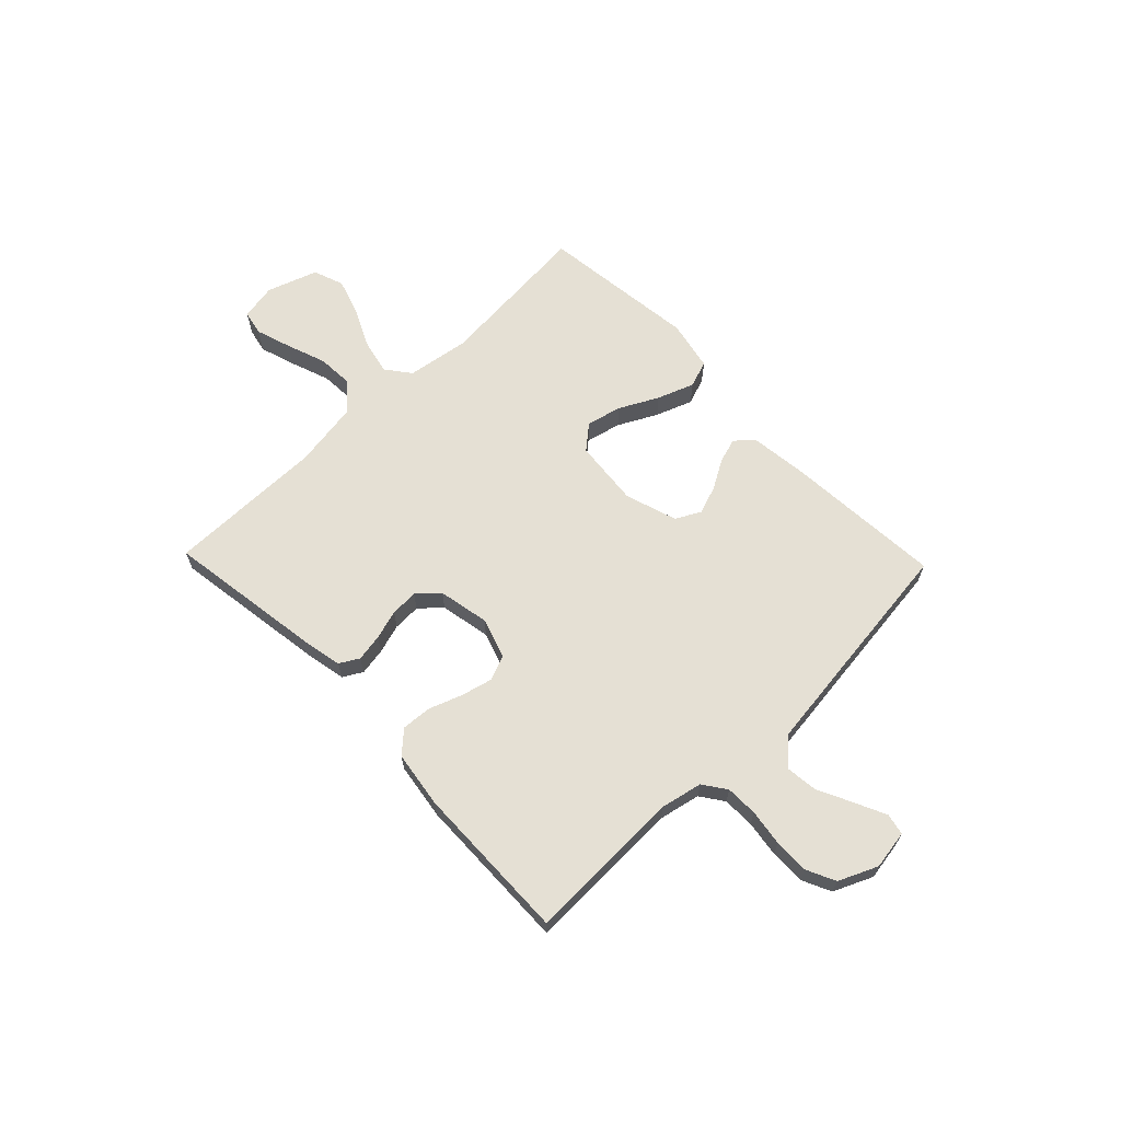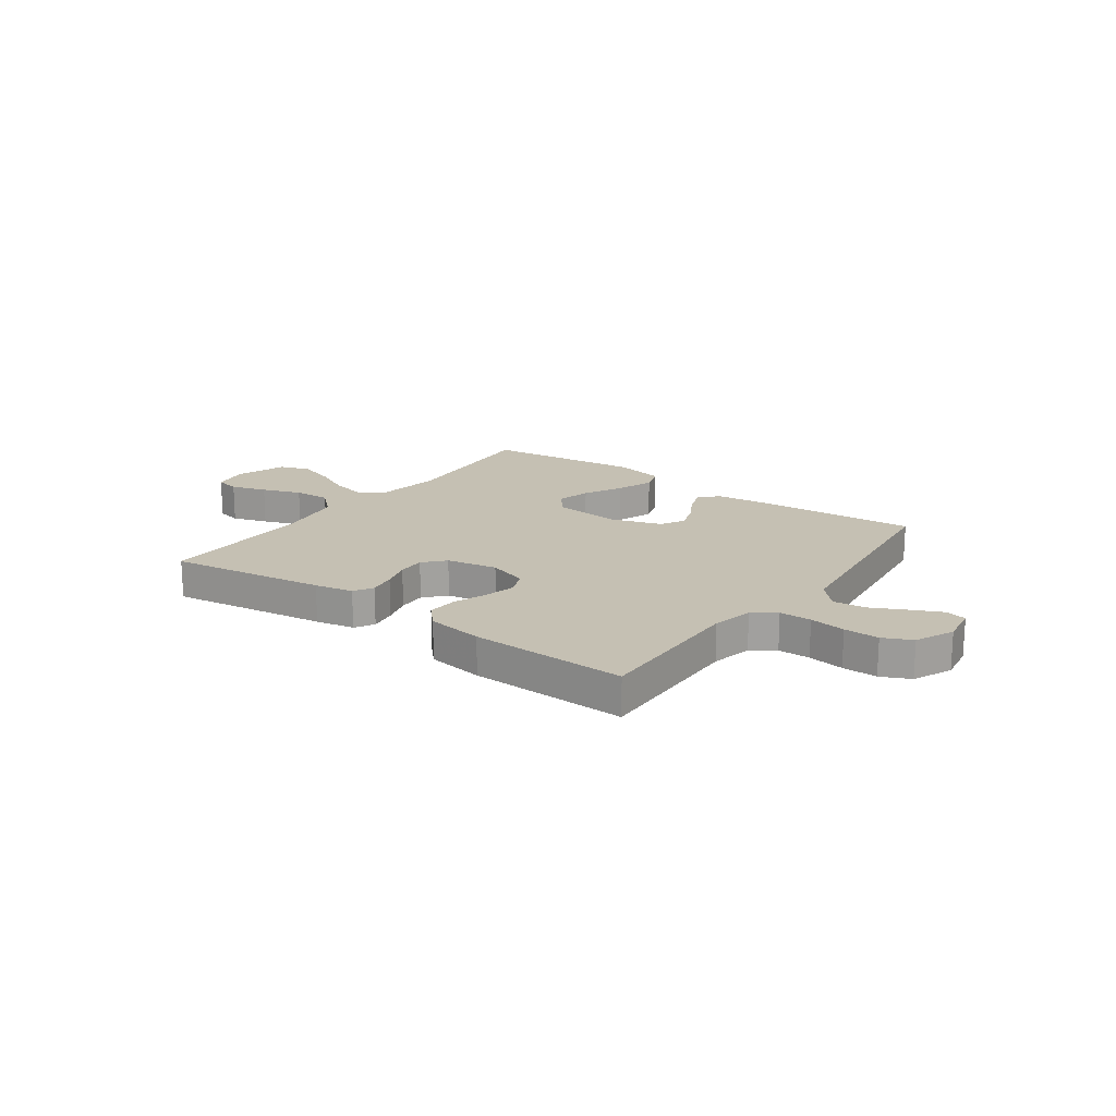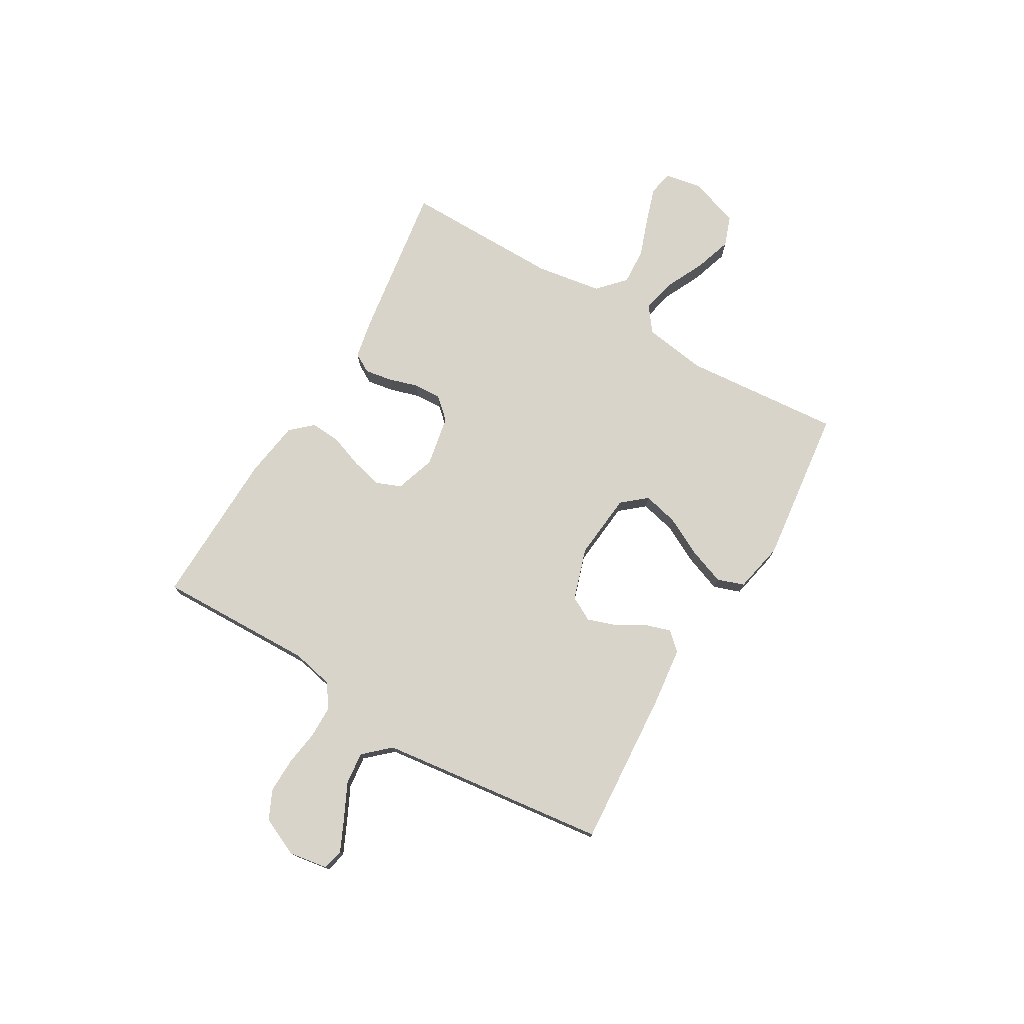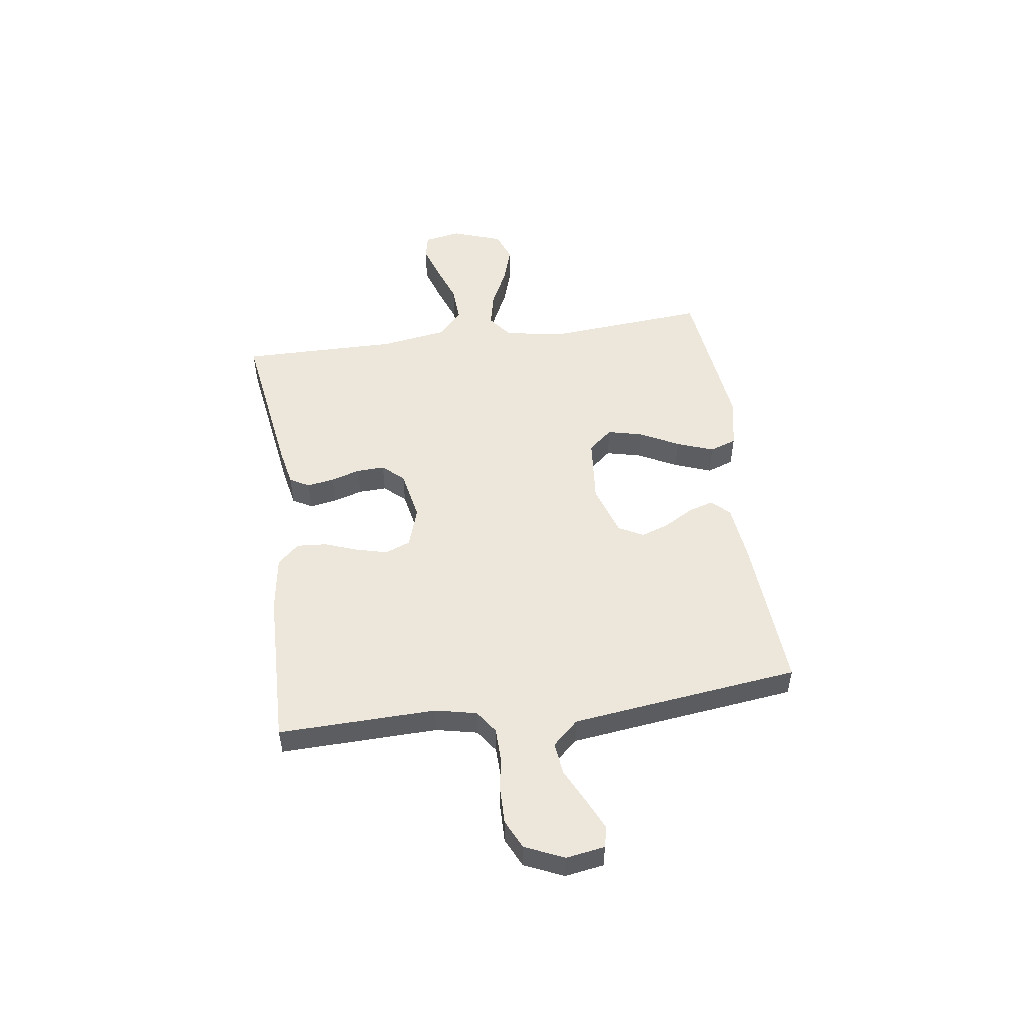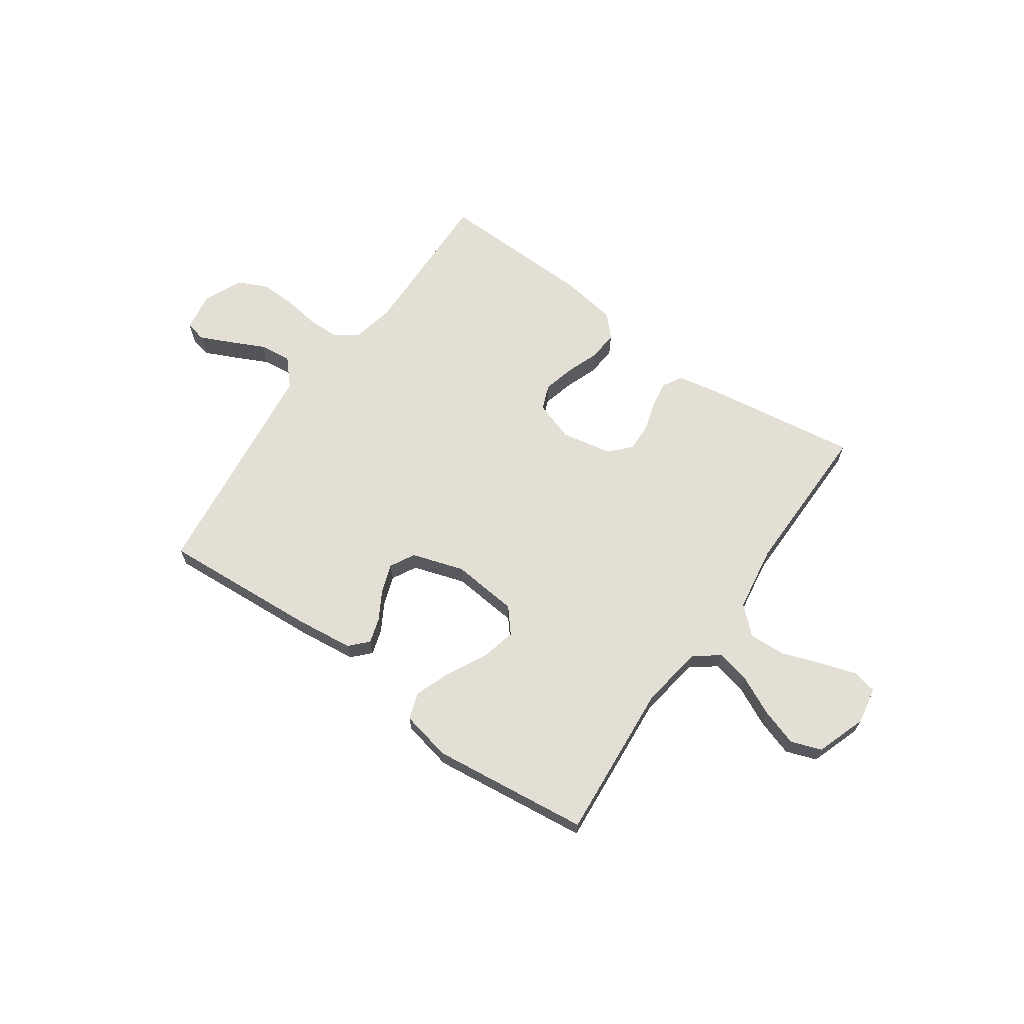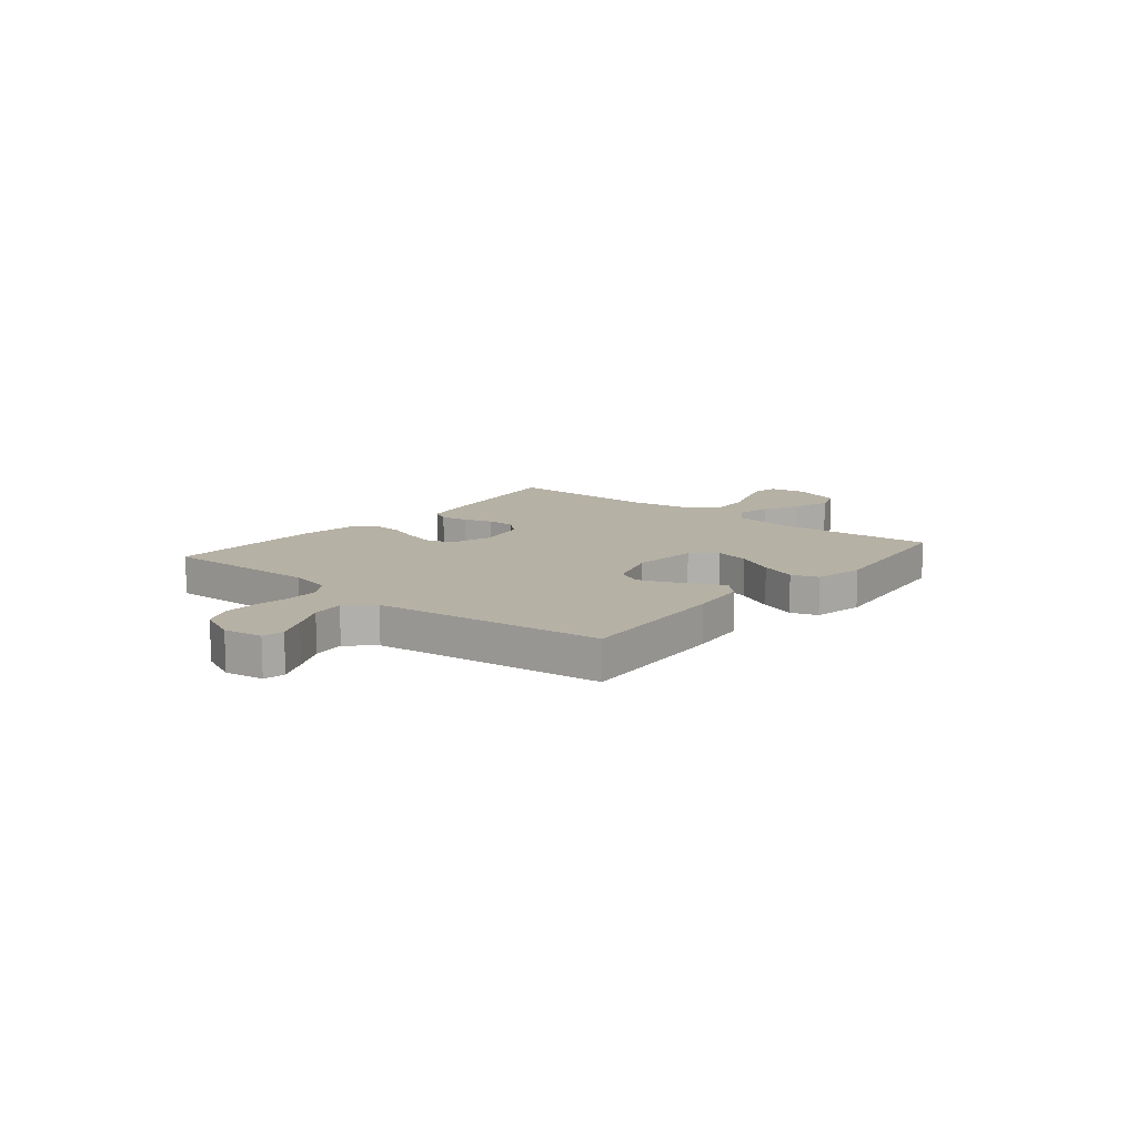
<metadata>
{"format":"obj","ext":"obj","renderer":"f3d","projection":"perspective","resolution":1024,"background":"white","views":[{"elev":65.3,"azim":-133.9,"up":"+Y"},{"elev":18.1,"azim":-144.0,"up":"+Y"},{"elev":75.4,"azim":-59.5,"up":"+Y"},{"elev":51.0,"azim":-97.9,"up":"+Y"},{"elev":66.3,"azim":35.3,"up":"+Y"},{"elev":12.0,"azim":-50.5,"up":"+Y"}]}
</metadata>
<code>
v -0.5 0.07 0.5
v -0.2 0.07 0.479
v -0.09 0.07 0.466
v -0.058 0.07 0.432
v -0.073 0.07 0.384
v -0.105 0.07 0.329
v -0.124 0.07 0.275
v -0.099 0.07 0.228
v 0 0.07 0.196
v 0.127 0.07 0.208
v 0.166 0.07 0.254
v 0.15 0.07 0.321
v 0.112 0.07 0.395
v 0.086 0.07 0.465
v 0.104 0.07 0.516
v 0.2 0.07 0.536
v 0.5 0.07 0.5
v 0.475 0.07 0.2
v 0.493 0.07 0.08
v 0.54 0.07 0.044
v 0.607 0.07 0.059
v 0.68 0.07 0.094
v 0.751 0.07 0.117
v 0.809 0.07 0.096
v 0.842 0.07 0
v 0.829 0.07 -0.07
v 0.782 0.07 -0.08
v 0.714 0.07 -0.058
v 0.639 0.07 -0.031
v 0.569 0.07 -0.027
v 0.518 0.07 -0.074
v 0.498 0.07 -0.2
v 0.5 0.07 -0.5
v 0.2 0.07 -0.455
v 0.126 0.07 -0.44
v 0.105 0.07 -0.403
v 0.114 0.07 -0.351
v 0.131 0.07 -0.295
v 0.133 0.07 -0.242
v 0.097 0.07 -0.202
v 0 0.07 -0.183
v -0.077 0.07 -0.208
v -0.096 0.07 -0.256
v -0.081 0.07 -0.316
v -0.058 0.07 -0.379
v -0.054 0.07 -0.436
v -0.092 0.07 -0.477
v -0.2 0.07 -0.493
v -0.5 0.07 -0.5
v -0.492 0.07 -0.2
v -0.509 0.07 -0.121
v -0.553 0.07 -0.09
v -0.614 0.07 -0.089
v -0.683 0.07 -0.099
v -0.75 0.07 -0.1
v -0.805 0.07 -0.074
v -0.838 0.07 0
v -0.826 0.07 0.074
v -0.786 0.07 0.083
v -0.726 0.07 0.055
v -0.661 0.07 0.023
v -0.599 0.07 0.016
v -0.554 0.07 0.065
v -0.537 0.07 0.2
v -0.5 0 0.5
v -0.2 0 0.479
v -0.09 0 0.466
v -0.058 0 0.432
v -0.073 0 0.384
v -0.105 0 0.329
v -0.124 0 0.275
v -0.099 0 0.228
v 0 0 0.196
v 0.127 0 0.208
v 0.166 0 0.254
v 0.15 0 0.321
v 0.112 0 0.395
v 0.086 0 0.465
v 0.104 0 0.516
v 0.2 0 0.536
v 0.5 0 0.5
v 0.475 0 0.2
v 0.493 0 0.08
v 0.54 0 0.044
v 0.607 0 0.059
v 0.68 0 0.094
v 0.751 0 0.117
v 0.809 0 0.096
v 0.842 0 0
v 0.829 0 -0.07
v 0.782 0 -0.08
v 0.714 0 -0.058
v 0.639 0 -0.031
v 0.569 0 -0.027
v 0.518 0 -0.074
v 0.498 0 -0.2
v 0.5 0 -0.5
v 0.2 0 -0.455
v 0.126 0 -0.44
v 0.105 0 -0.403
v 0.114 0 -0.351
v 0.131 0 -0.295
v 0.133 0 -0.242
v 0.097 0 -0.202
v 0 0 -0.183
v -0.077 0 -0.208
v -0.096 0 -0.256
v -0.081 0 -0.316
v -0.058 0 -0.379
v -0.054 0 -0.436
v -0.092 0 -0.477
v -0.2 0 -0.493
v -0.5 0 -0.5
v -0.492 0 -0.2
v -0.509 0 -0.121
v -0.553 0 -0.09
v -0.614 0 -0.089
v -0.683 0 -0.099
v -0.75 0 -0.1
v -0.805 0 -0.074
v -0.838 0 0
v -0.826 0 0.074
v -0.786 0 0.083
v -0.726 0 0.055
v -0.661 0 0.023
v -0.599 0 0.016
v -0.554 0 0.065
v -0.537 0 0.2
f 59 60 61
f 58 59 61
f 57 58 61
f 56 57 61
f 55 56 61
f 54 55 61
f 53 54 61
f 52 53 61 62
f 51 52 62 63
f 48 49 50
f 47 48 50
f 46 47 50
f 45 46 50
f 44 45 50
f 43 44 50 51
f 51 63 64
f 43 51 64
f 42 43 64
f 36 37 38
f 35 36 38
f 34 35 38
f 33 34 38
f 32 33 38
f 31 32 38 39
f 30 31 39 40
f 27 28 29
f 26 27 29
f 25 26 29
f 24 25 29
f 23 24 29
f 22 23 29
f 21 22 29
f 20 21 29 30
f 30 40 41
f 20 30 41
f 19 20 41
f 16 17 18
f 15 16 18
f 14 15 18
f 13 14 18
f 12 13 18
f 11 12 18 19
f 4 5 6
f 3 4 6
f 2 3 6
f 1 2 6
f 64 1 6
f 64 6 7
f 42 64 7 8
f 19 41 42
f 11 19 42
f 10 11 42
f 9 10 42
f 8 9 42
f 125 124 123
f 125 123 122
f 125 122 121
f 125 121 120
f 125 120 119
f 125 119 118
f 125 118 117
f 126 125 117 116
f 127 126 116 115
f 114 113 112
f 114 112 111
f 114 111 110
f 114 110 109
f 114 109 108
f 115 114 108 107
f 128 127 115
f 128 115 107
f 128 107 106
f 102 101 100
f 102 100 99
f 102 99 98
f 102 98 97
f 102 97 96
f 103 102 96 95
f 104 103 95 94
f 93 92 91
f 93 91 90
f 93 90 89
f 93 89 88
f 93 88 87
f 93 87 86
f 93 86 85
f 94 93 85 84
f 105 104 94
f 105 94 84
f 105 84 83
f 82 81 80
f 82 80 79
f 82 79 78
f 82 78 77
f 82 77 76
f 83 82 76 75
f 70 69 68
f 70 68 67
f 70 67 66
f 70 66 65
f 70 65 128
f 71 70 128
f 72 71 128 106
f 106 105 83
f 106 83 75
f 106 75 74
f 106 74 73
f 106 73 72
f 1 65 66 2
f 2 66 67 3
f 3 67 68 4
f 4 68 69 5
f 5 69 70 6
f 6 70 71 7
f 7 71 72 8
f 8 72 73 9
f 9 73 74 10
f 10 74 75 11
f 11 75 76 12
f 12 76 77 13
f 13 77 78 14
f 14 78 79 15
f 15 79 80 16
f 16 80 81 17
f 17 81 82 18
f 18 82 83 19
f 19 83 84 20
f 20 84 85 21
f 21 85 86 22
f 22 86 87 23
f 23 87 88 24
f 24 88 89 25
f 25 89 90 26
f 26 90 91 27
f 27 91 92 28
f 28 92 93 29
f 29 93 94 30
f 30 94 95 31
f 31 95 96 32
f 32 96 97 33
f 33 97 98 34
f 34 98 99 35
f 35 99 100 36
f 36 100 101 37
f 37 101 102 38
f 38 102 103 39
f 39 103 104 40
f 40 104 105 41
f 41 105 106 42
f 42 106 107 43
f 43 107 108 44
f 44 108 109 45
f 45 109 110 46
f 46 110 111 47
f 47 111 112 48
f 48 112 113 49
f 49 113 114 50
f 50 114 115 51
f 51 115 116 52
f 52 116 117 53
f 53 117 118 54
f 54 118 119 55
f 55 119 120 56
f 56 120 121 57
f 57 121 122 58
f 58 122 123 59
f 59 123 124 60
f 60 124 125 61
f 61 125 126 62
f 62 126 127 63
f 63 127 128 64
f 64 128 65 1

</code>
